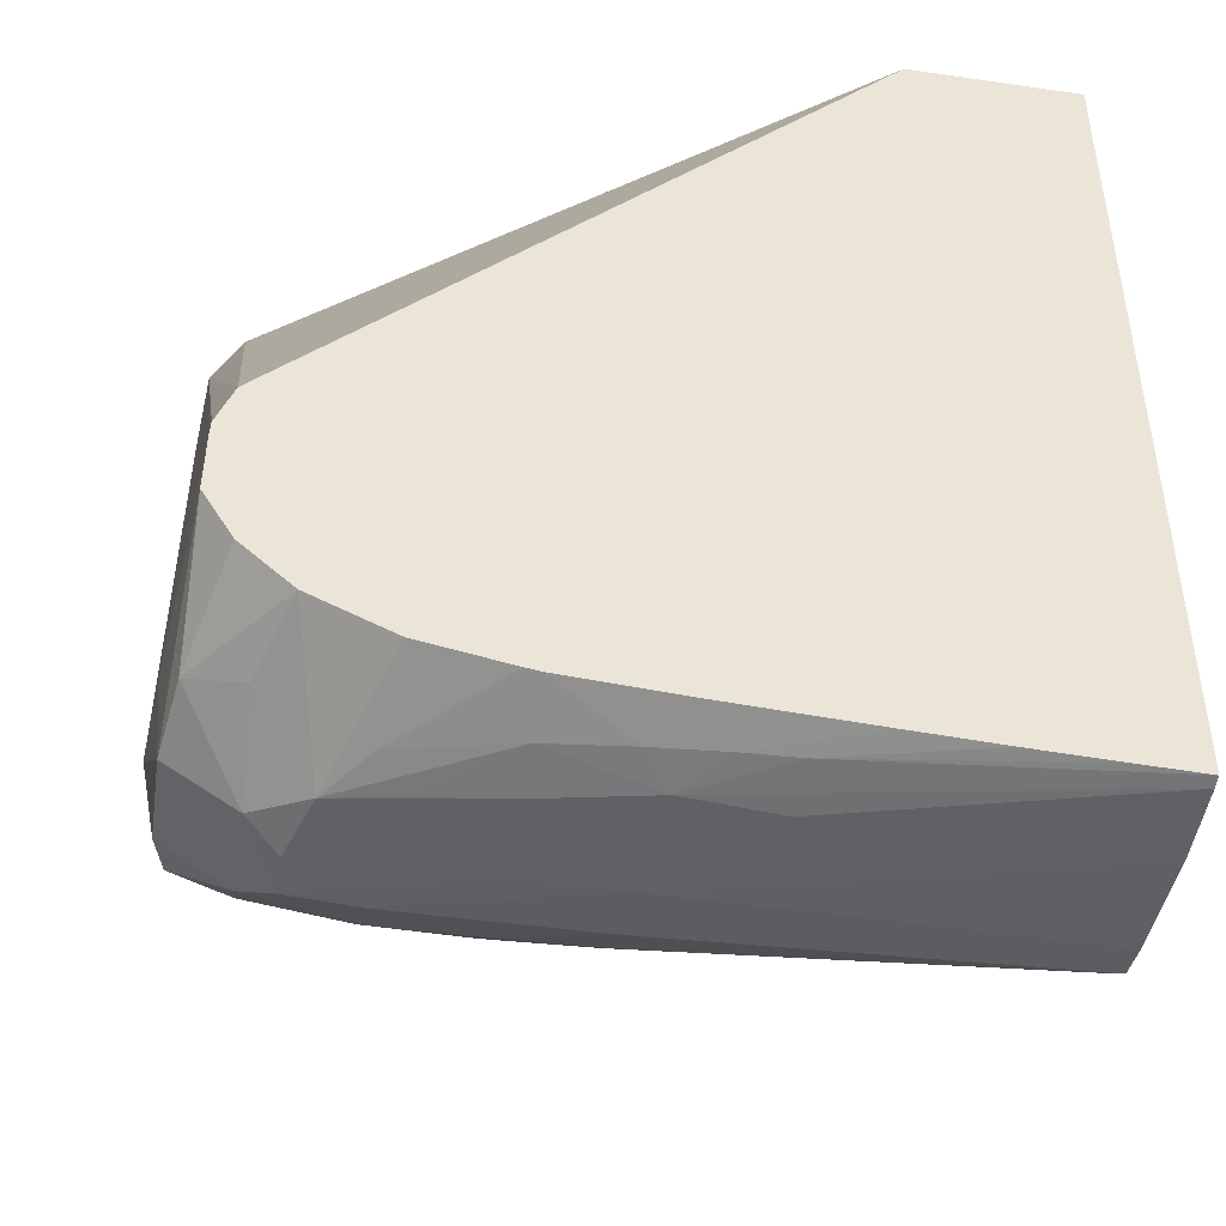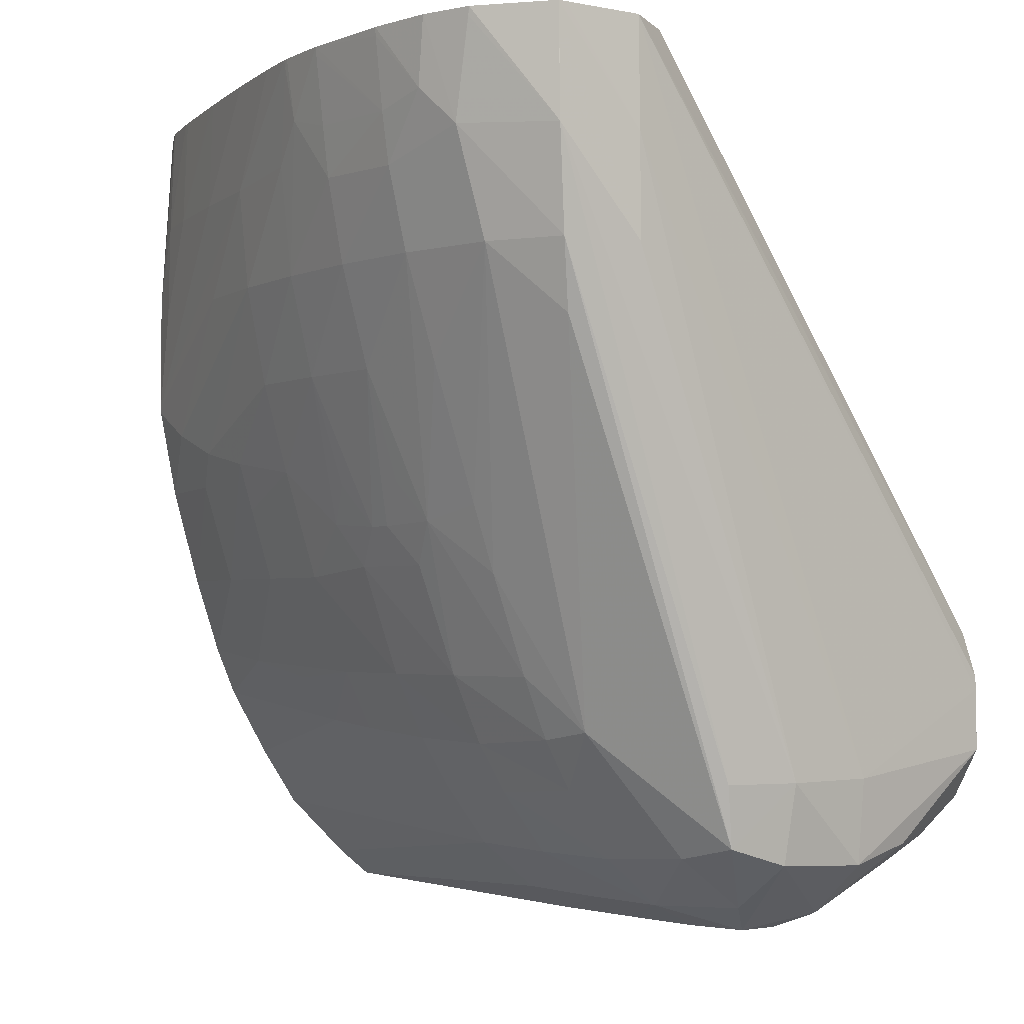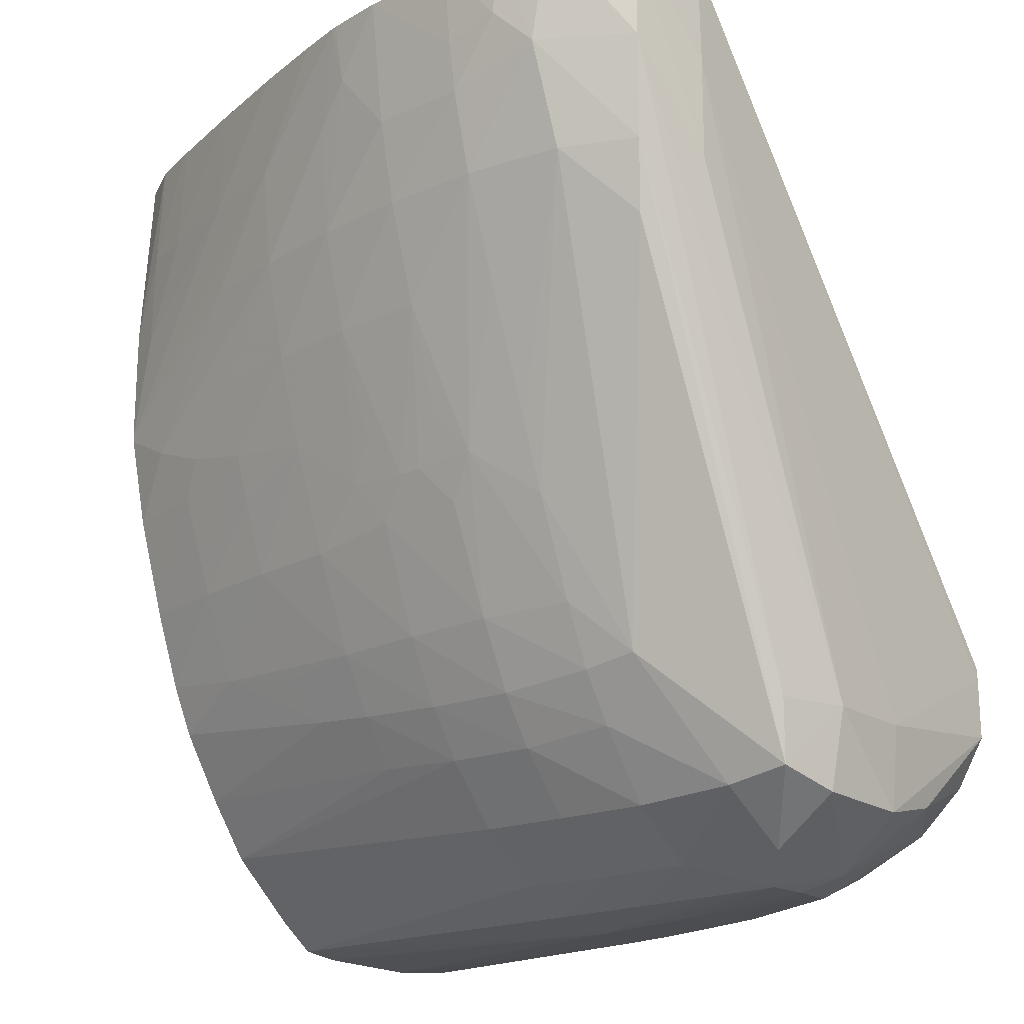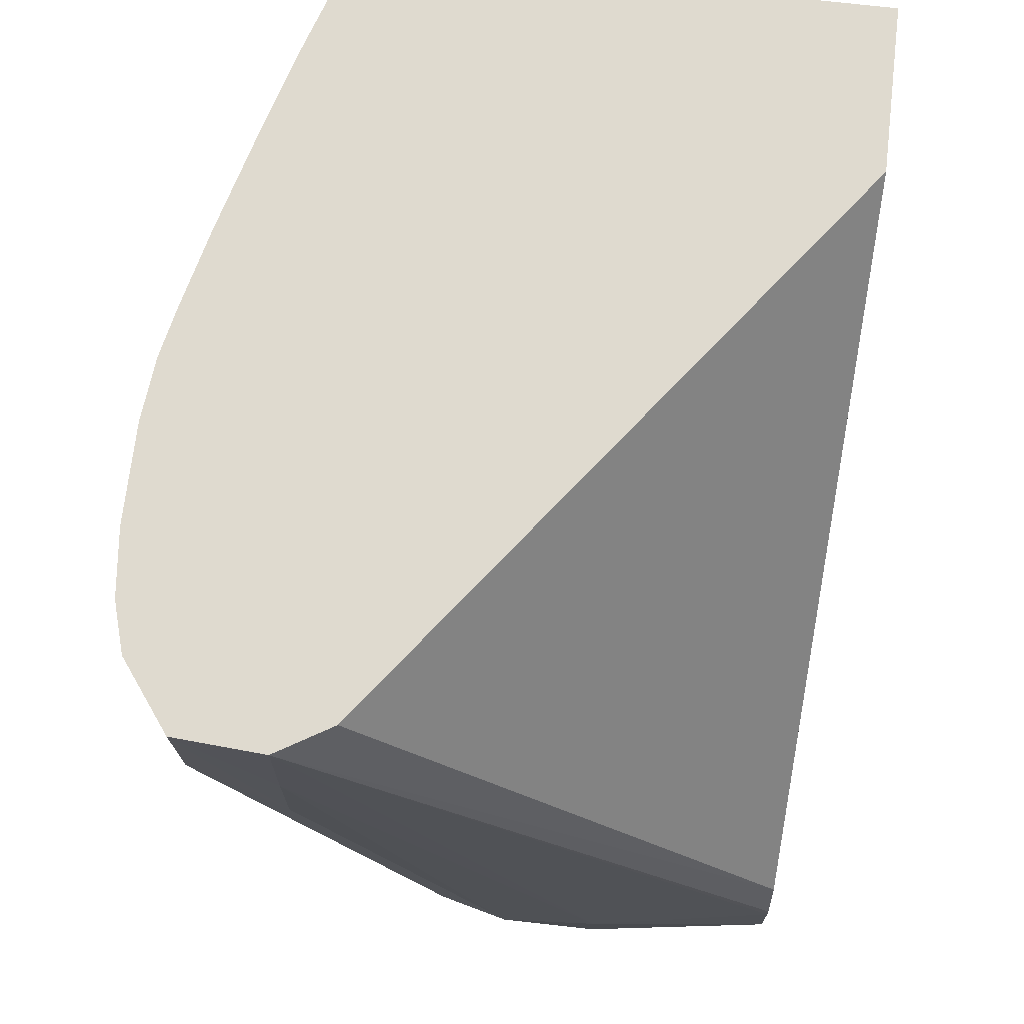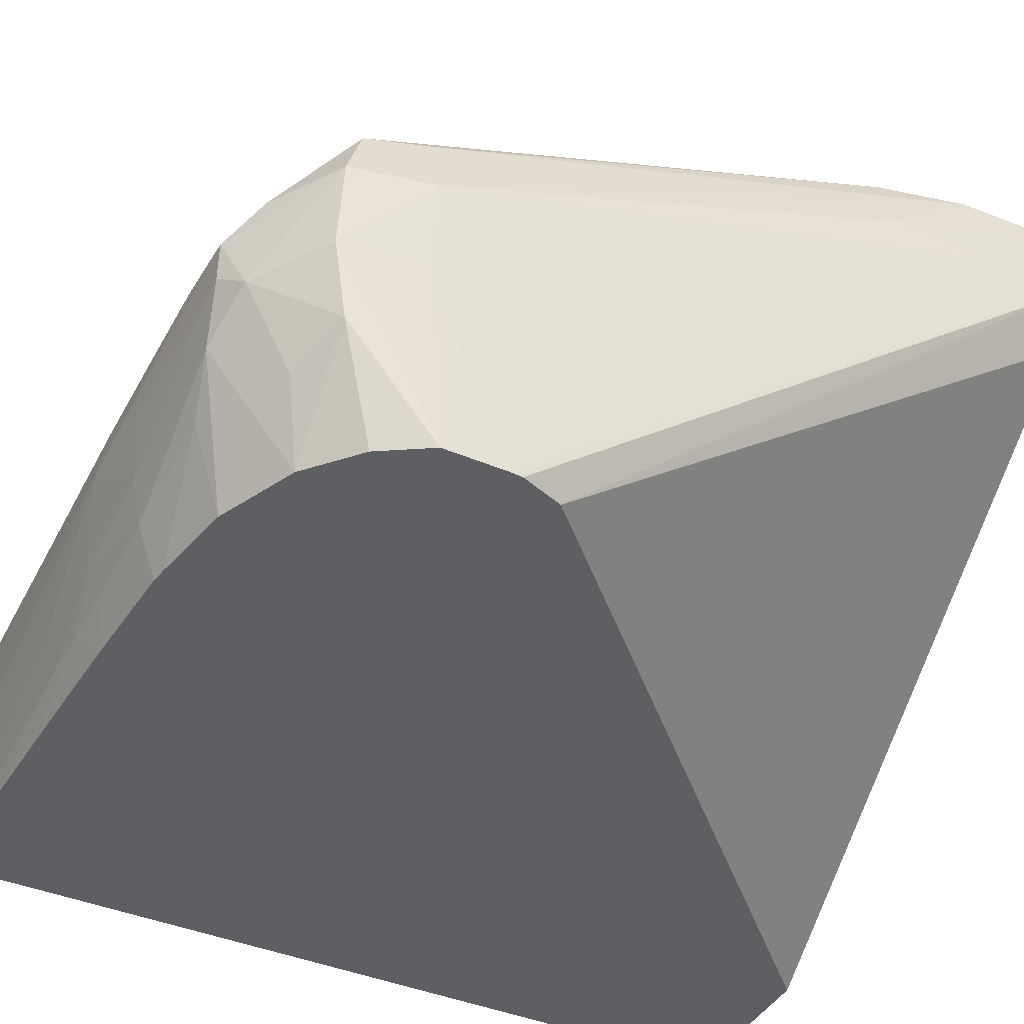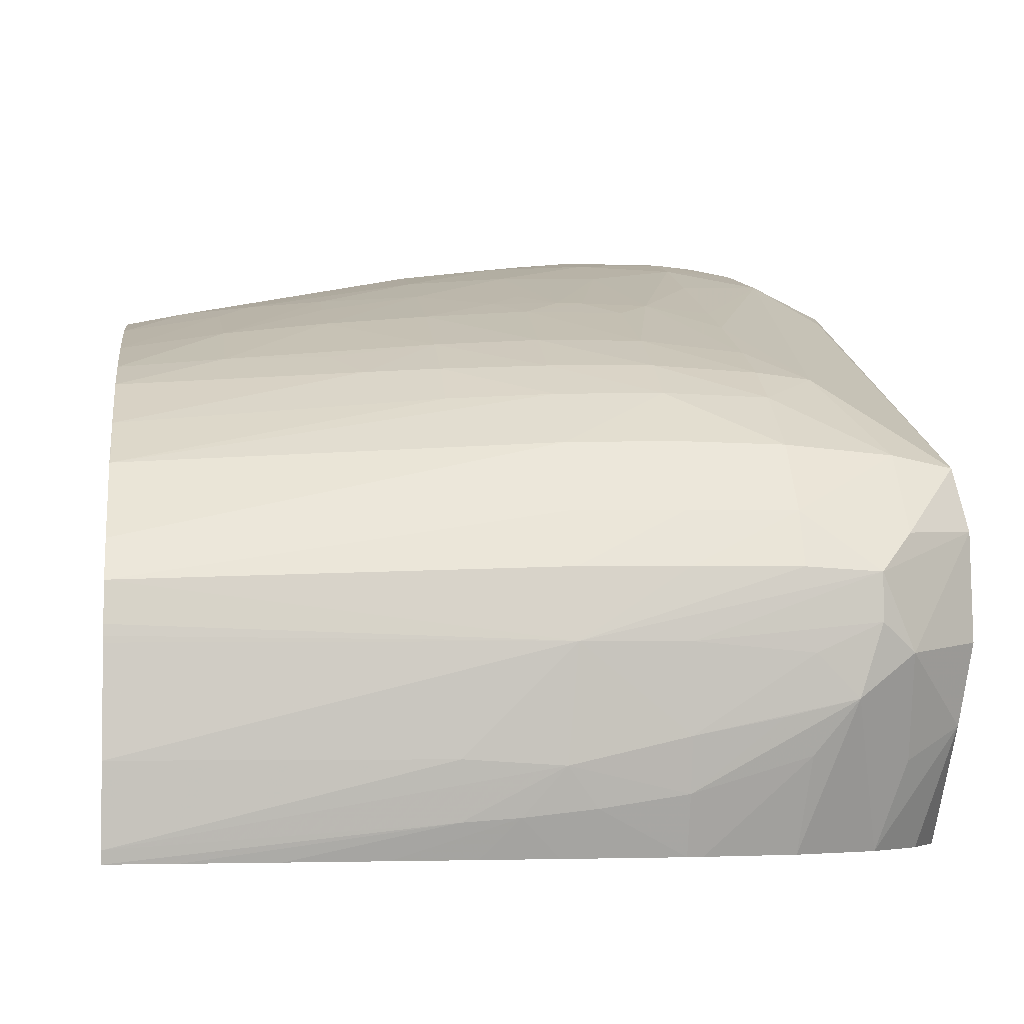
<metadata>
{"format":"obj","ext":"obj","renderer":"f3d","projection":"perspective","resolution":1024,"background":"white","views":[{"elev":-45.1,"azim":170.5,"up":"+Y"},{"elev":-2.5,"azim":51.8,"up":"+Y"},{"elev":-18.2,"azim":42.3,"up":"+Y"},{"elev":70.8,"azim":96.7,"up":"+Y"},{"elev":-41.9,"azim":63.2,"up":"+Z"},{"elev":-3.6,"azim":-6.9,"up":"+Z"}]}
</metadata>
<code>
v 0.07234 -0.09018 0.009516
v 0.07235 -0.09018 0.009516
v 0.07979 -0.09027 0.01137
v 0.07234 -0.09013 0.01134
v 0.07234 -0.09006 0.00813
v 0.07793 -0.09018 0.009516
v 0.07963 -0.09013 0.009406
v 0.08164 -0.09009 0.009867
v 0.08164 -0.0902 0.01137
v 0.08479 -0.09004 0.0125
v 0.0835 -0.09007 0.01258
v 0.08164 -0.09007 0.01258
v 0.07979 -0.09007 0.01257
v 0.07234 -0.09001 0.01232
v 0.07234 -0.09011 0.01163
v 0.07234 -0.09012 0.01144
v 0.07235 -0.09006 0.008131
v 0.07234 -0.08998 0.007908
v 0.07235 -0.09001 0.007908
v 0.07235 -0.09001 0.007908
v 0.07793 -0.08999 0.008513
v 0.07891 -0.08997 0.008579
v 0.08015 -0.08994 0.008712
v 0.08164 -0.0899 0.008937
v 0.08368 -0.09008 0.01119
v 0.08318 -0.09002 0.01017
v 0.08442 -0.08997 0.01045
v 0.08479 -0.09004 0.01169
v 0.08539 -0.08975 0.01119
v 0.08665 -0.08867 0.01323
v 0.08539 -0.08953 0.01317
v 0.0835 -0.08963 0.01351
v 0.08164 -0.08962 0.01351
v 0.07979 -0.08959 0.0135
v 0.07234 -0.08948 0.013
v 0.07234 -0.07402 0.007908
v 0.07354 -0.08997 0.007908
v 0.07515 -0.08991 0.007908
v 0.07682 -0.08983 0.007908
v 0.07825 -0.08975 0.007908
v 0.07956 -0.08968 0.007908
v 0.08164 -0.08954 0.007908
v 0.08368 -0.08978 0.009534
v 0.08192 -0.08949 0.007908
v 0.08353 -0.08919 0.007908
v 0.085 -0.08853 0.007908
v 0.08549 -0.08892 0.009421
v 0.08648 -0.08846 0.009977
v 0.08667 -0.08877 0.01137
v 0.08695 -0.08718 0.01323
v 0.08645 -0.08833 0.01433
v 0.08536 -0.08857 0.01452
v 0.0835 -0.0887 0.01467
v 0.08164 -0.0887 0.01471
v 0.07979 -0.08866 0.01468
v 0.07235 -0.08828 0.01429
v 0.07234 -0.08829 0.01428
v 0.07234 -0.07402 0.01745
v 0.07558 -0.07402 0.007908
v 0.08593 -0.08771 0.007908
v 0.08649 -0.08679 0.007908
v 0.08682 -0.08718 0.01137
v 0.08662 -0.08718 0.01456
v 0.08706 -0.07603 0.01695
v 0.08705 -0.07789 0.01695
v 0.08689 -0.07603 0.01856
v 0.0845 -0.0863 0.01604
v 0.08668 -0.07789 0.01831
v 0.08644 -0.07914 0.01803
v 0.0835 -0.0874 0.0156
v 0.08164 -0.08754 0.01564
v 0.07979 -0.08749 0.0156
v 0.07793 -0.08737 0.01551
v 0.07235 -0.08718 0.01505
v 0.07234 -0.08719 0.01505
v 0.07242 -0.07402 0.01749
v 0.07234 -0.07748 0.0177
v 0.0864 -0.07402 0.01593
v 0.08617 -0.08457 0.007908
v 0.08648 -0.08563 0.007908
v 0.08701 -0.07402 0.01695
v 0.08691 -0.07402 0.01846
v 0.0869 -0.07402 0.01861
v 0.0869 -0.07418 0.0186
v 0.08567 -0.07402 0.01954
v 0.08564 -0.07418 0.01953
v 0.08524 -0.07592 0.01949
v 0.0835 -0.08346 0.01734
v 0.0835 -0.08532 0.01663
v 0.0835 -0.08647 0.01614
v 0.08536 -0.07789 0.01896
v 0.08164 -0.08661 0.01622
v 0.07979 -0.08656 0.0162
v 0.07793 -0.08644 0.01613
v 0.07662 -0.08633 0.01607
v 0.07421 -0.08609 0.01593
v 0.07234 -0.08588 0.01584
v 0.07321 -0.07402 0.01791
v 0.07234 -0.07789 0.01771
v 0.07312 -0.07603 0.01795
v 0.08696 -0.07402 0.01686
v 0.08647 -0.08538 0.007908
v 0.08474 -0.07402 0.01981
v 0.08454 -0.07523 0.01976
v 0.0835 -0.0764 0.01965
v 0.0835 -0.07789 0.01927
v 0.0835 -0.08224 0.01778
v 0.08223 -0.0825 0.01787
v 0.08164 -0.08532 0.01682
v 0.0835 -0.07975 0.01865
v 0.07979 -0.08532 0.01681
v 0.07793 -0.08532 0.0167
v 0.07603 -0.08548 0.01643
v 0.07421 -0.08516 0.0164
v 0.07235 -0.08587 0.01585
v 0.07234 -0.08587 0.01585
v 0.0733 -0.07402 0.01794
v 0.07305 -0.07789 0.01795
v 0.07234 -0.07979 0.01771
v 0.07421 -0.07603 0.01828
v 0.07421 -0.07402 0.01823
v 0.0835 -0.07402 0.01994
v 0.0835 -0.07418 0.01992
v 0.0835 -0.07547 0.01978
v 0.08164 -0.07636 0.01966
v 0.08164 -0.07789 0.01934
v 0.08164 -0.07975 0.0188
v 0.08162 -0.08178 0.01813
v 0.08099 -0.08256 0.01789
v 0.08162 -0.08329 0.01761
v 0.07985 -0.08329 0.01761
v 0.07793 -0.08346 0.01745
v 0.07607 -0.08346 0.01729
v 0.07234 -0.08495 0.01626
v 0.07421 -0.08346 0.01708
v 0.07607 -0.07603 0.01878
v 0.07234 -0.07988 0.0177
v 0.07607 -0.07789 0.01867
v 0.07793 -0.07603 0.01921
v 0.07623 -0.07402 0.0188
v 0.07607 -0.07402 0.01876
v 0.07437 -0.07402 0.01828
v 0.08164 -0.07402 0.01994
v 0.08164 -0.07418 0.01992
v 0.08164 -0.07543 0.01977
v 0.07979 -0.07789 0.01924
v 0.08065 -0.07517 0.01974
v 0.07979 -0.07975 0.01877
v 0.08051 -0.08256 0.01789
v 0.07927 -0.08248 0.01786
v 0.07793 -0.08143 0.01812
v 0.07607 -0.0821 0.01774
v 0.07234 -0.08347 0.01678
v 0.07607 -0.08117 0.01803
v 0.07413 -0.08155 0.01766
v 0.07956 -0.07402 0.01963
v 0.07803 -0.07402 0.01928
v 0.07346 -0.08044 0.01785
v 0.07234 -0.08161 0.01734
v 0.07793 -0.07789 0.01903
v 0.07993 -0.07589 0.01956
v 0.08044 -0.07418 0.0198
v 0.08041 -0.07402 0.01981
v 0.08053 -0.07402 0.01983
v 0.07793 -0.07975 0.01863
v 0.07985 -0.08176 0.01812
v 0.0747 -0.08089 0.01794
v 0.07607 -0.07975 0.01837
f 1 2 3
f 1 3 4
f 1 4 16
f 1 16 15
f 1 15 14
f 1 14 35
f 1 35 57
f 1 57 75
f 1 75 97
f 1 97 116
f 1 116 134
f 1 134 153
f 1 153 159
f 1 159 137
f 1 137 119
f 1 119 99
f 1 99 77
f 1 77 58
f 1 58 36
f 1 36 18
f 1 18 5
f 1 5 2
f 2 6 3
f 2 5 6
f 3 6 7
f 3 7 8
f 3 8 9
f 3 9 10
f 3 10 11
f 3 11 12
f 3 12 13
f 3 13 14
f 3 14 15
f 3 15 16
f 3 16 4
f 5 17 6
f 5 18 19
f 5 19 20
f 5 20 17
f 6 17 7
f 7 17 21
f 7 21 22
f 7 22 23
f 7 23 24
f 7 24 8
f 8 25 9
f 8 24 26
f 8 26 27
f 8 27 25
f 9 25 28
f 9 28 10
f 10 28 29
f 10 29 30
f 10 30 31
f 10 31 32
f 10 32 11
f 11 32 12
f 12 32 33
f 12 33 13
f 13 33 34
f 13 34 14
f 14 34 35
f 17 20 21
f 18 36 59
f 18 59 79
f 18 79 102
f 18 102 80
f 18 80 61
f 18 61 60
f 18 60 46
f 18 46 45
f 18 45 44
f 18 44 42
f 18 42 41
f 18 41 40
f 18 40 39
f 18 39 38
f 18 38 37
f 18 37 20
f 18 20 19
f 20 37 21
f 21 37 38
f 21 38 39
f 21 39 22
f 22 39 40
f 22 40 41
f 22 41 23
f 23 41 42
f 23 42 24
f 24 43 27
f 24 27 26
f 24 42 44
f 24 44 43
f 25 27 28
f 27 43 45
f 27 45 46
f 27 46 29
f 27 29 28
f 29 46 47
f 29 47 48
f 29 48 49
f 29 49 30
f 30 49 50
f 30 50 51
f 30 51 31
f 31 51 52
f 31 52 32
f 32 52 53
f 32 53 54
f 32 54 33
f 33 54 34
f 34 54 55
f 34 55 35
f 35 55 56
f 35 56 57
f 36 58 76
f 36 76 98
f 36 98 117
f 36 117 121
f 36 121 142
f 36 142 141
f 36 141 140
f 36 140 157
f 36 157 156
f 36 156 163
f 36 163 164
f 36 164 143
f 36 143 122
f 36 122 103
f 36 103 85
f 36 85 83
f 36 83 82
f 36 82 81
f 36 81 101
f 36 101 78
f 36 78 59
f 43 44 45
f 46 60 48
f 46 48 47
f 48 60 61
f 48 61 49
f 49 62 50
f 49 61 62
f 50 63 51
f 50 62 64
f 50 64 65
f 50 65 66
f 50 66 63
f 51 67 52
f 51 63 68
f 51 68 69
f 51 69 67
f 52 70 53
f 52 67 70
f 53 70 71
f 53 71 54
f 54 71 55
f 55 71 72
f 55 72 56
f 56 72 73
f 56 73 74
f 56 74 75
f 56 75 57
f 58 77 76
f 59 78 79
f 61 80 62
f 62 80 81
f 62 81 64
f 63 66 68
f 64 81 82
f 64 82 83
f 64 83 84
f 64 84 65
f 65 84 66
f 66 84 83
f 66 83 85
f 66 85 86
f 66 86 87
f 66 87 68
f 67 88 89
f 67 89 90
f 67 90 70
f 67 69 91
f 67 91 88
f 68 87 91
f 68 91 69
f 70 90 92
f 70 92 71
f 71 92 93
f 71 93 72
f 72 93 94
f 72 94 73
f 73 94 74
f 74 94 95
f 74 95 96
f 74 96 97
f 74 97 75
f 76 77 98
f 77 99 100
f 77 100 98
f 78 101 79
f 79 101 81
f 79 81 102
f 80 102 81
f 85 103 87
f 85 87 86
f 87 103 104
f 87 104 105
f 87 105 106
f 87 106 91
f 88 107 108
f 88 108 89
f 88 91 107
f 89 109 90
f 89 108 109
f 90 109 92
f 91 106 110
f 91 110 107
f 92 109 111
f 92 111 93
f 93 111 112
f 93 112 94
f 94 112 95
f 95 112 113
f 95 113 114
f 95 114 97
f 95 97 96
f 97 114 115
f 97 115 116
f 98 100 117
f 99 118 100
f 99 119 118
f 100 118 120
f 100 120 121
f 100 121 117
f 103 122 104
f 104 123 124
f 104 124 105
f 104 122 123
f 105 125 126
f 105 126 106
f 105 124 125
f 106 126 127
f 106 127 108
f 106 108 110
f 107 110 108
f 108 128 129
f 108 129 130
f 108 130 109
f 108 127 128
f 109 130 131
f 109 131 111
f 111 131 132
f 111 132 112
f 112 114 113
f 112 132 133
f 112 133 114
f 114 134 116
f 114 116 115
f 114 133 135
f 114 135 134
f 118 136 120
f 118 119 136
f 119 137 138
f 119 138 139
f 119 139 136
f 120 136 140
f 120 140 141
f 120 141 142
f 120 142 121
f 122 143 123
f 123 143 124
f 124 143 144
f 124 144 145
f 124 145 125
f 125 146 126
f 125 145 147
f 125 147 146
f 126 146 148
f 126 148 127
f 127 148 149
f 127 149 129
f 127 129 128
f 129 149 131
f 129 131 130
f 131 149 150
f 131 150 132
f 132 150 151
f 132 151 133
f 133 151 152
f 133 152 135
f 134 135 153
f 135 152 154
f 135 154 155
f 135 155 153
f 136 139 156
f 136 156 157
f 136 157 140
f 137 158 138
f 137 159 158
f 138 160 139
f 138 158 160
f 139 160 161
f 139 161 162
f 139 162 163
f 139 163 156
f 143 164 147
f 143 147 144
f 144 147 145
f 146 147 161
f 146 161 160
f 146 160 165
f 146 165 148
f 147 164 162
f 147 162 161
f 148 165 151
f 148 151 150
f 148 150 166
f 148 166 149
f 149 166 150
f 151 165 154
f 151 154 152
f 153 155 159
f 154 165 167
f 154 167 155
f 155 167 158
f 155 158 159
f 158 167 168
f 158 168 160
f 160 168 165
f 162 164 163
f 165 168 167

</code>
